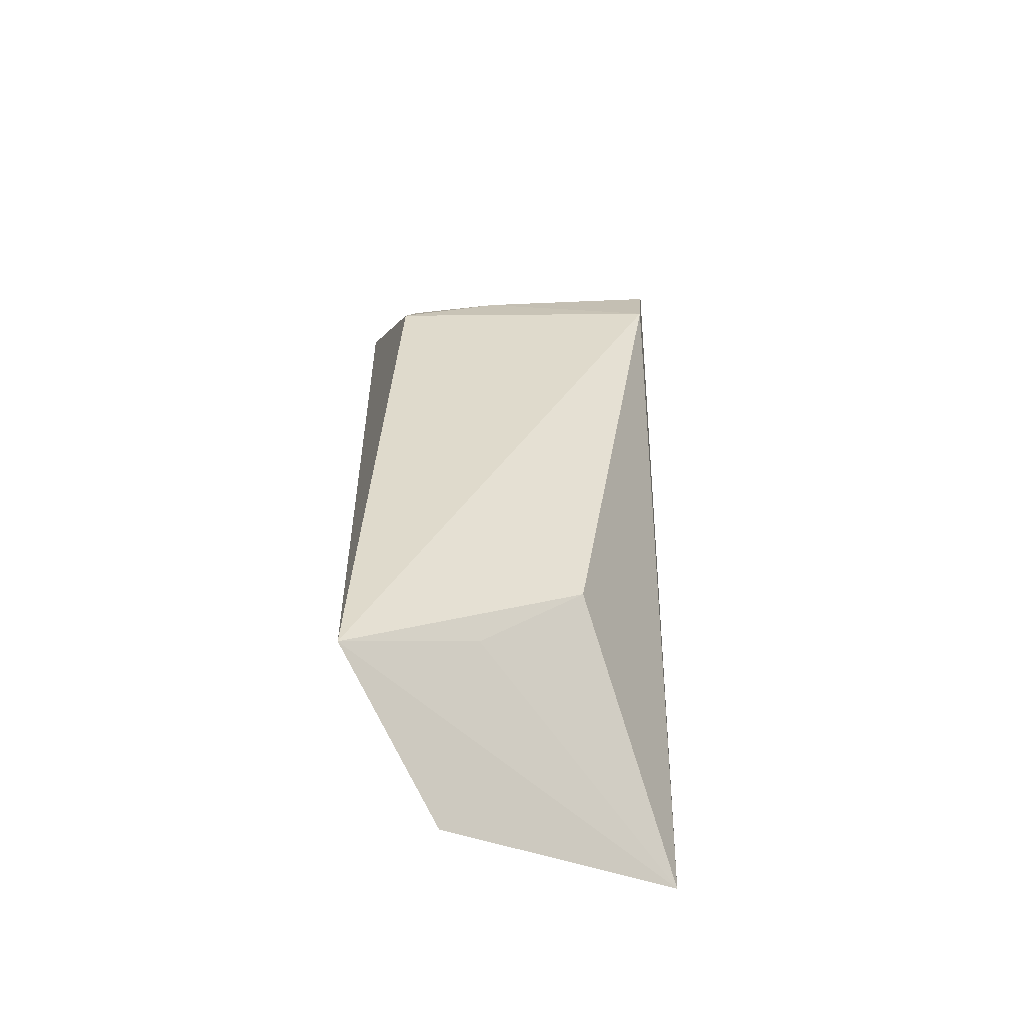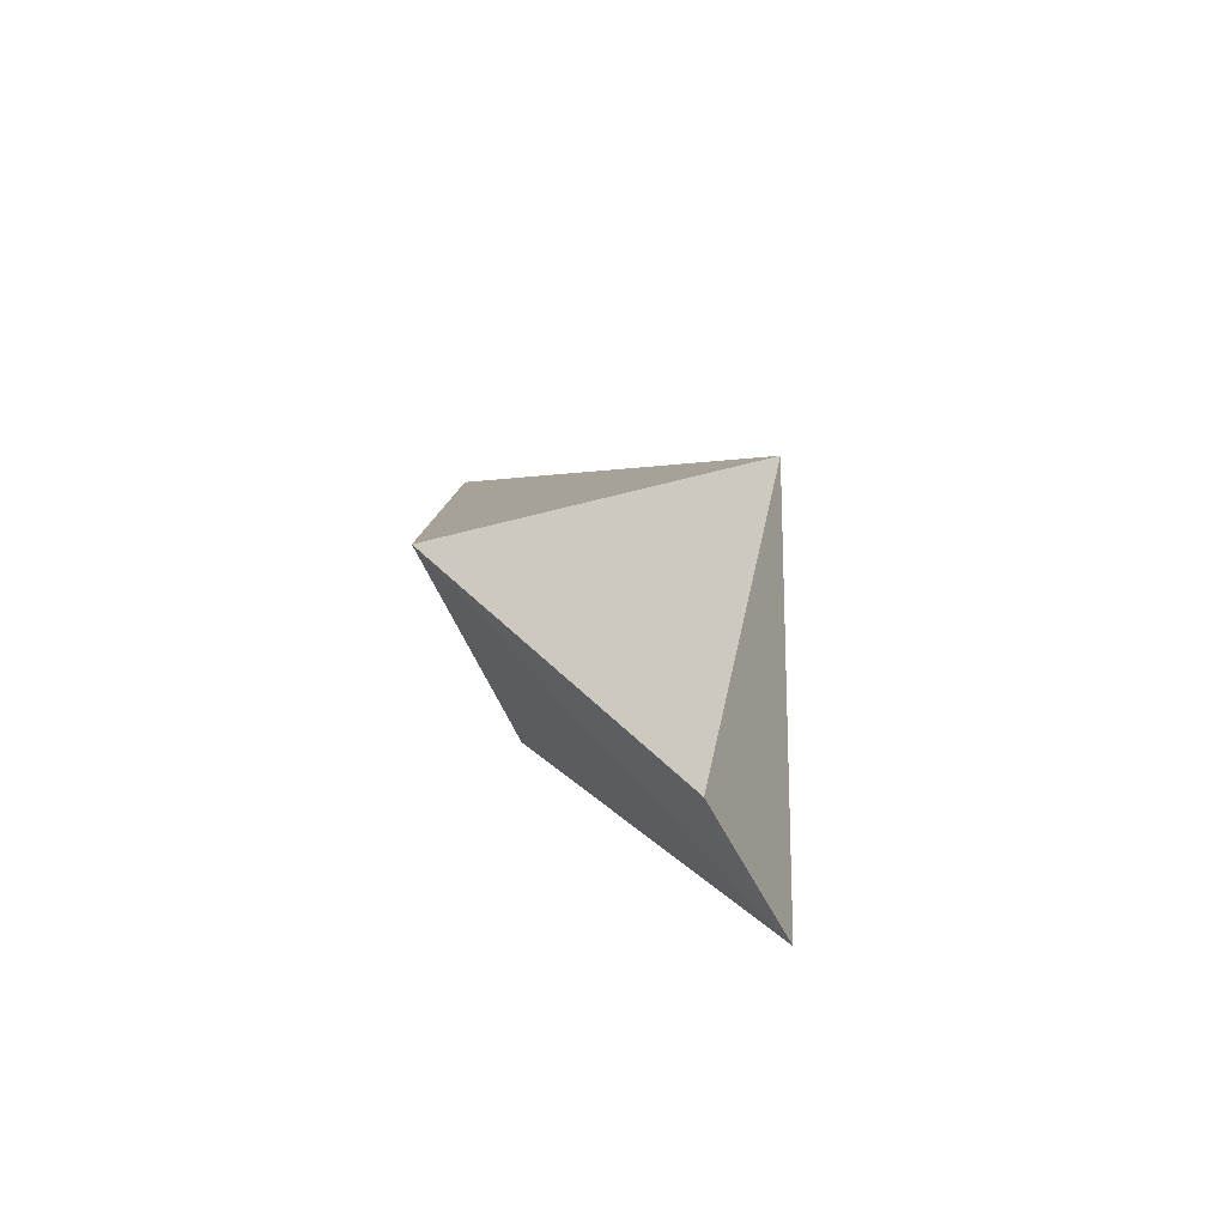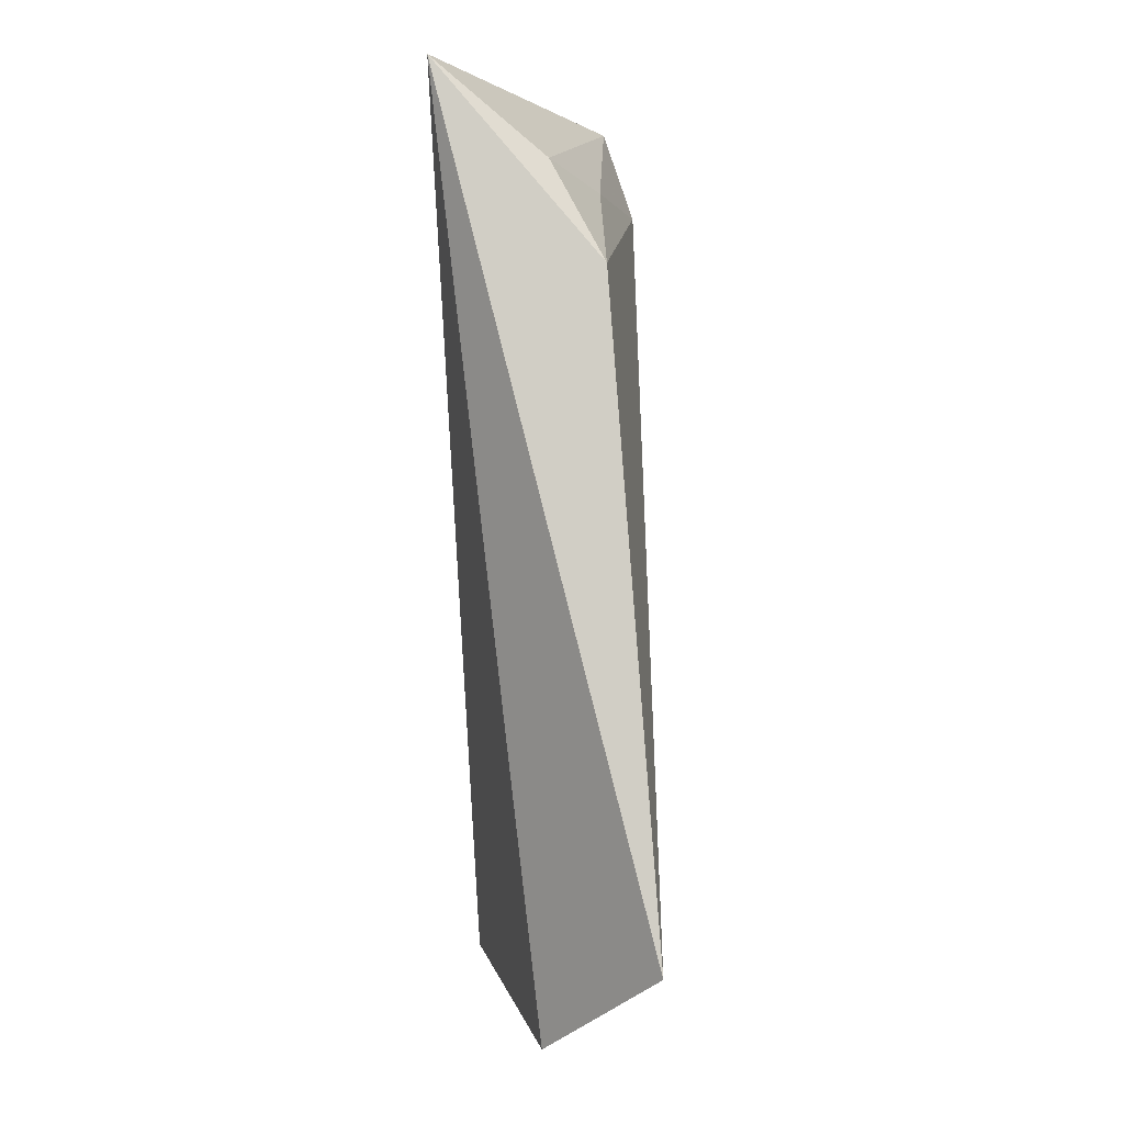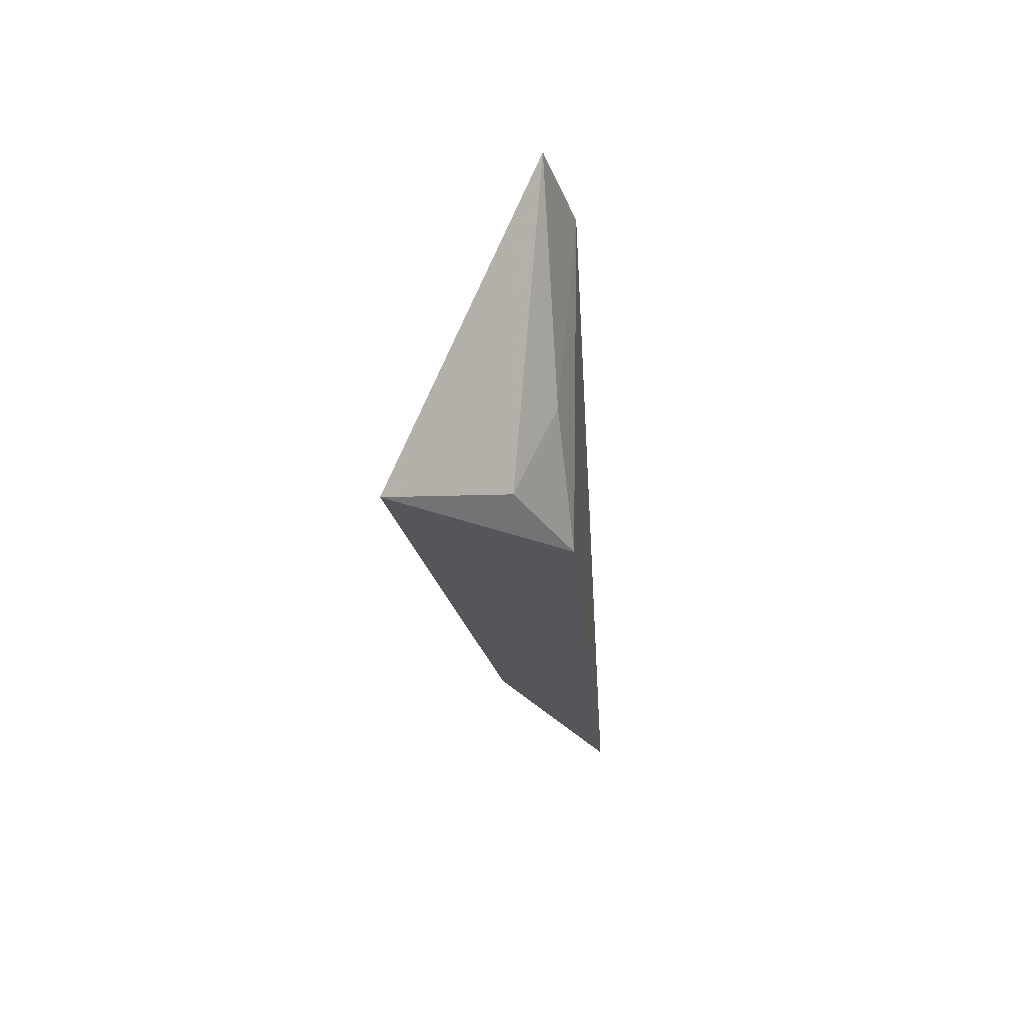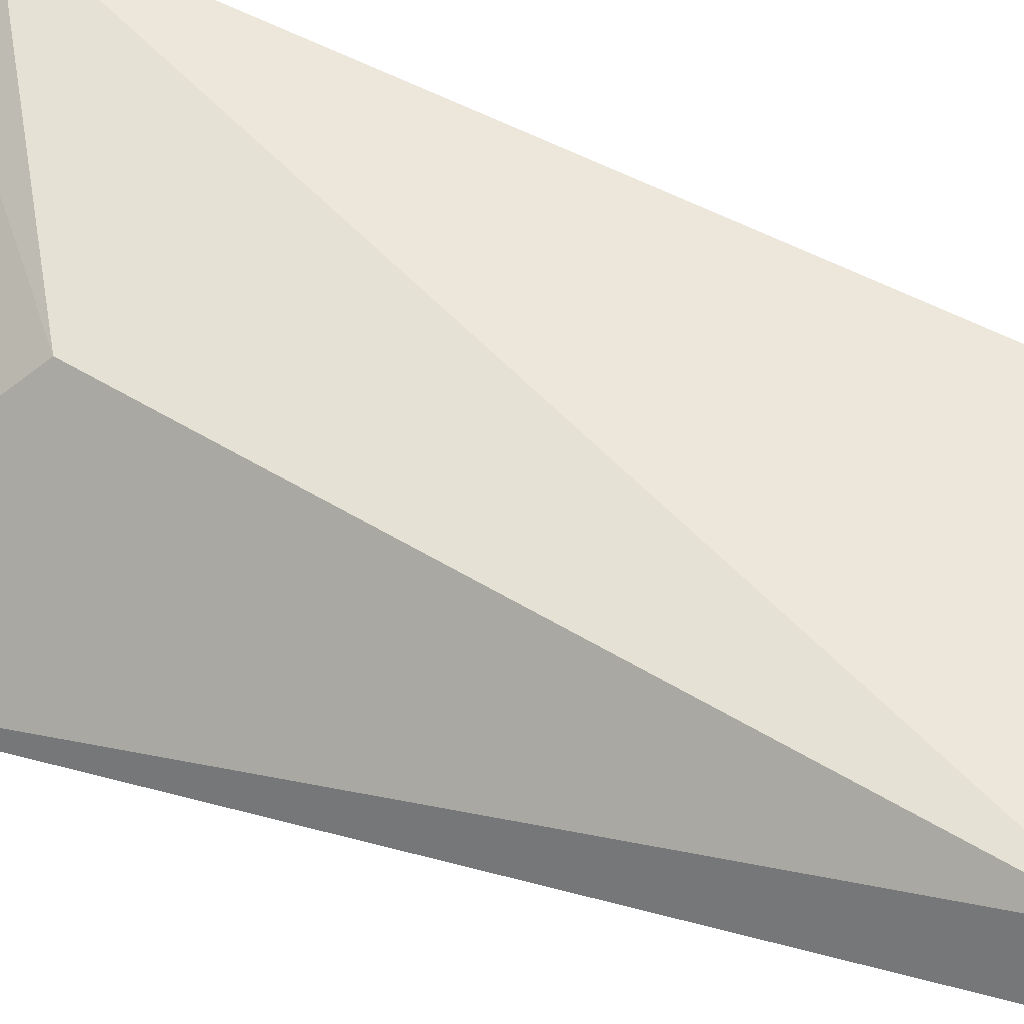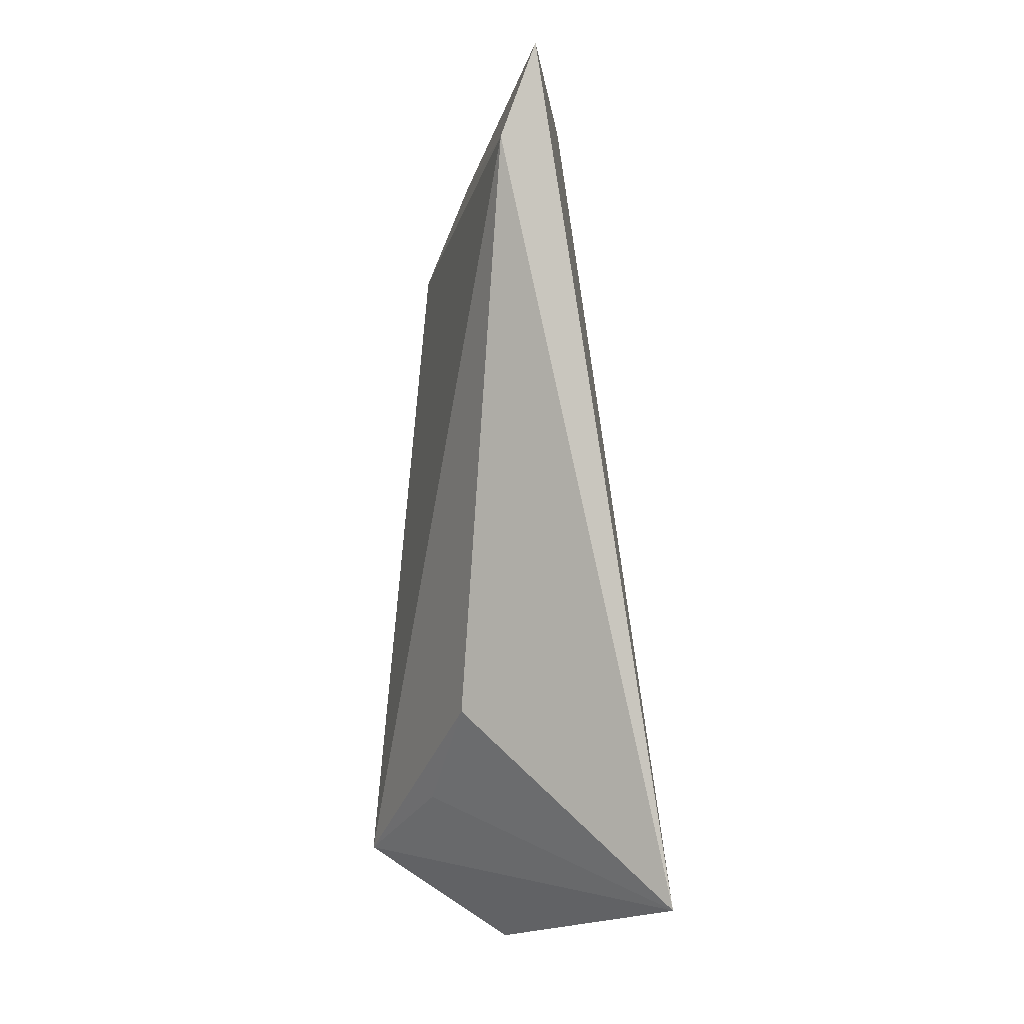
<metadata>
{"format":"obj","ext":"obj","renderer":"f3d","projection":"perspective","resolution":1024,"background":"white","views":[{"elev":-52.9,"azim":174.6,"up":"+Z"},{"elev":-74.8,"azim":-11.2,"up":"+Z"},{"elev":-2.2,"azim":102.8,"up":"+Z"},{"elev":69.6,"azim":96.5,"up":"+Z"},{"elev":42.9,"azim":-63.5,"up":"+Y"},{"elev":-3.1,"azim":-101.1,"up":"+Z"}]}
</metadata>
<code>
v -0.3365 0.03149 0.01196
v -0.3374 0.0642 -0.1141
v -0.3423 0.05565 -0.01706
v -0.3853 0.05107 -0.001988
v -0.3877 0.02539 -0.1181
v -0.3869 0.04605 0.01212
v -0.3525 0.04405 -0.1271
v -0.3716 0.05465 -0.08912
v -0.3439 0.04704 -0.001629
v -0.3577 0.05148 -0.003923
v -0.3565 0.0569 -0.1037
f 1 2 3
f 3 2 4
f 6 5 1
f 6 4 5
f 7 5 2
f 7 2 1
f 7 1 5
f 8 5 4
f 8 4 2
f 9 6 1
f 9 1 3
f 10 3 4
f 10 4 6
f 10 9 3
f 10 6 9
f 11 8 2
f 11 2 5
f 11 5 8

</code>
